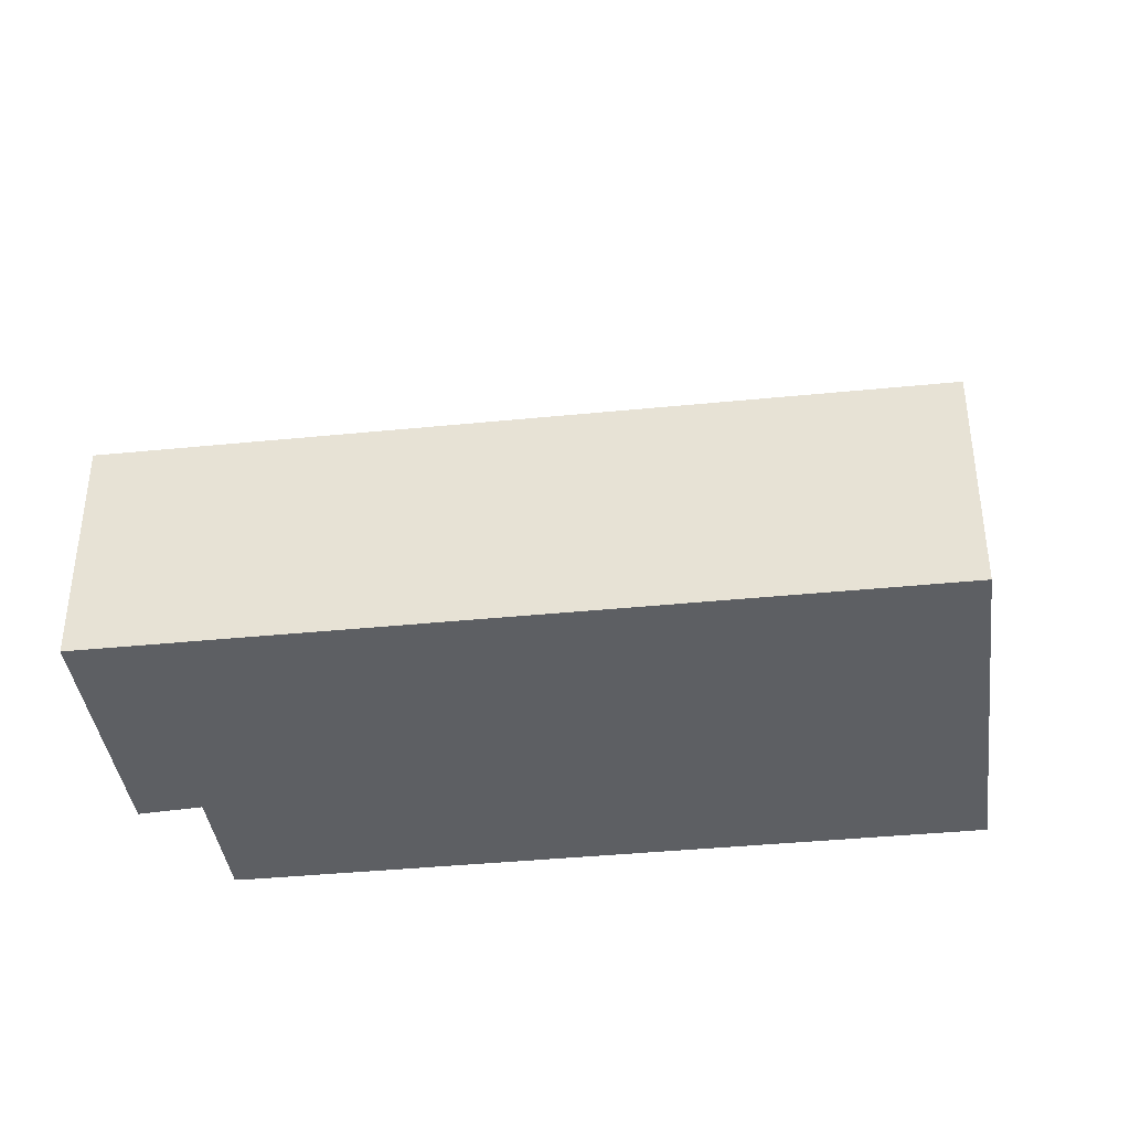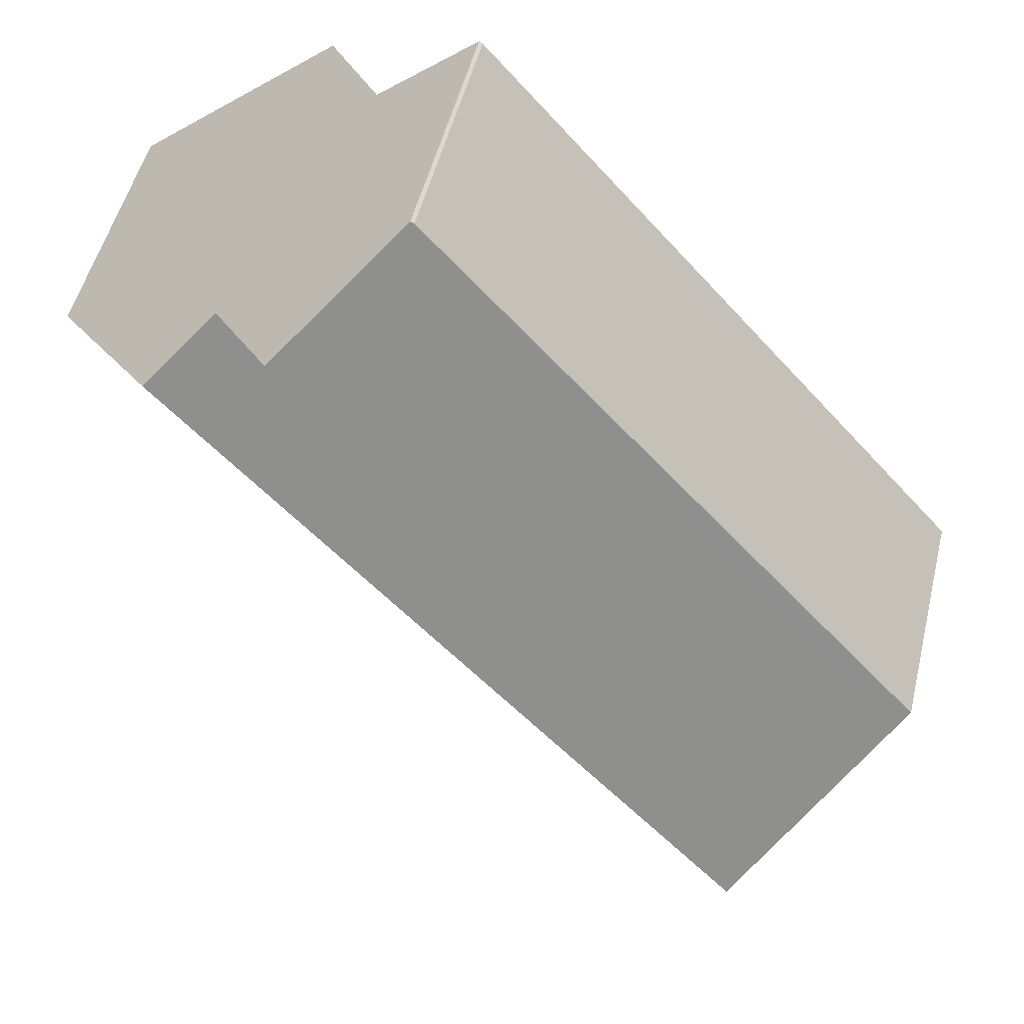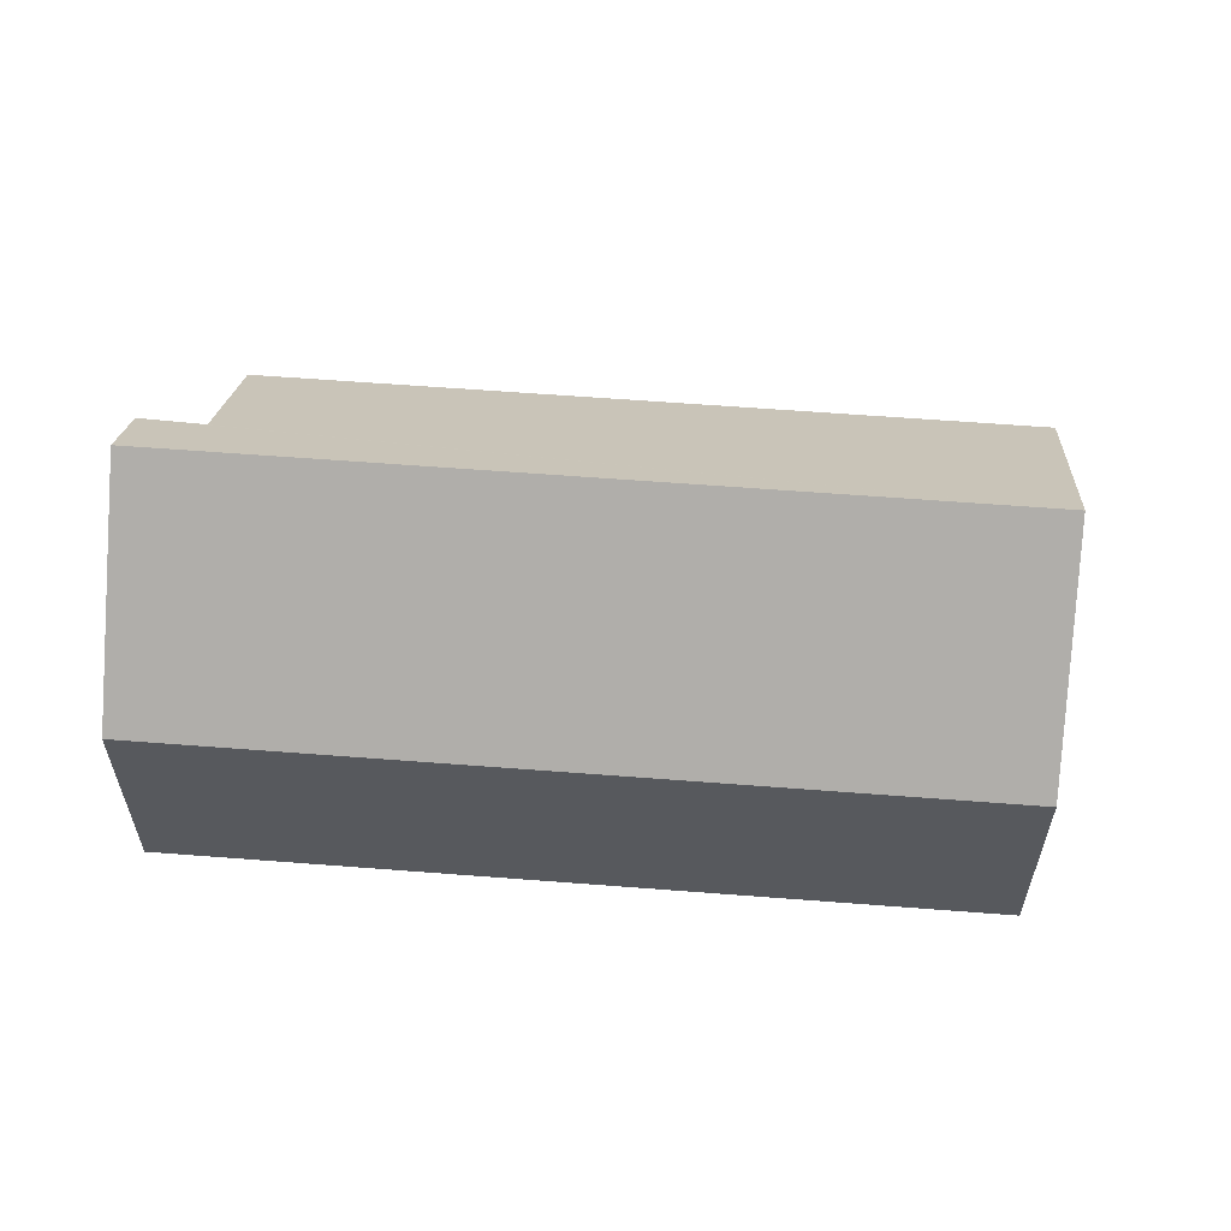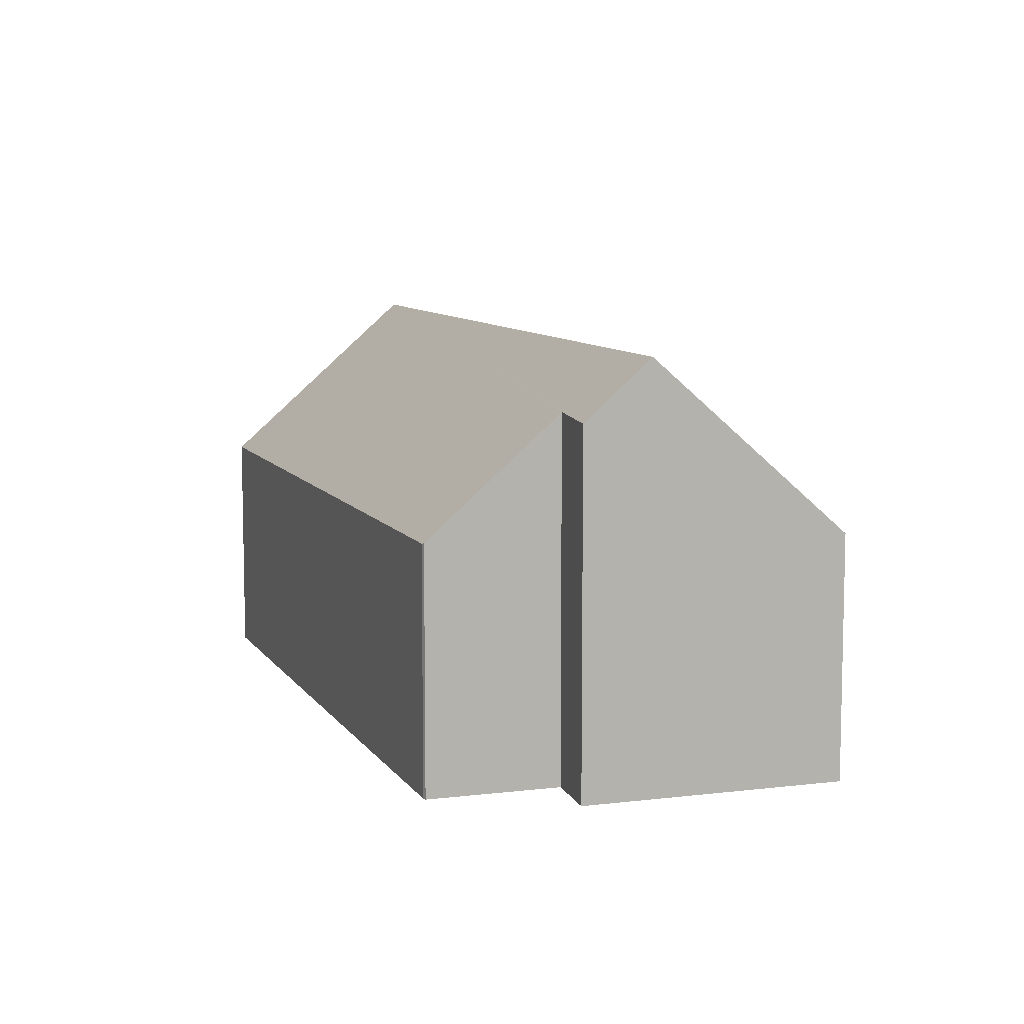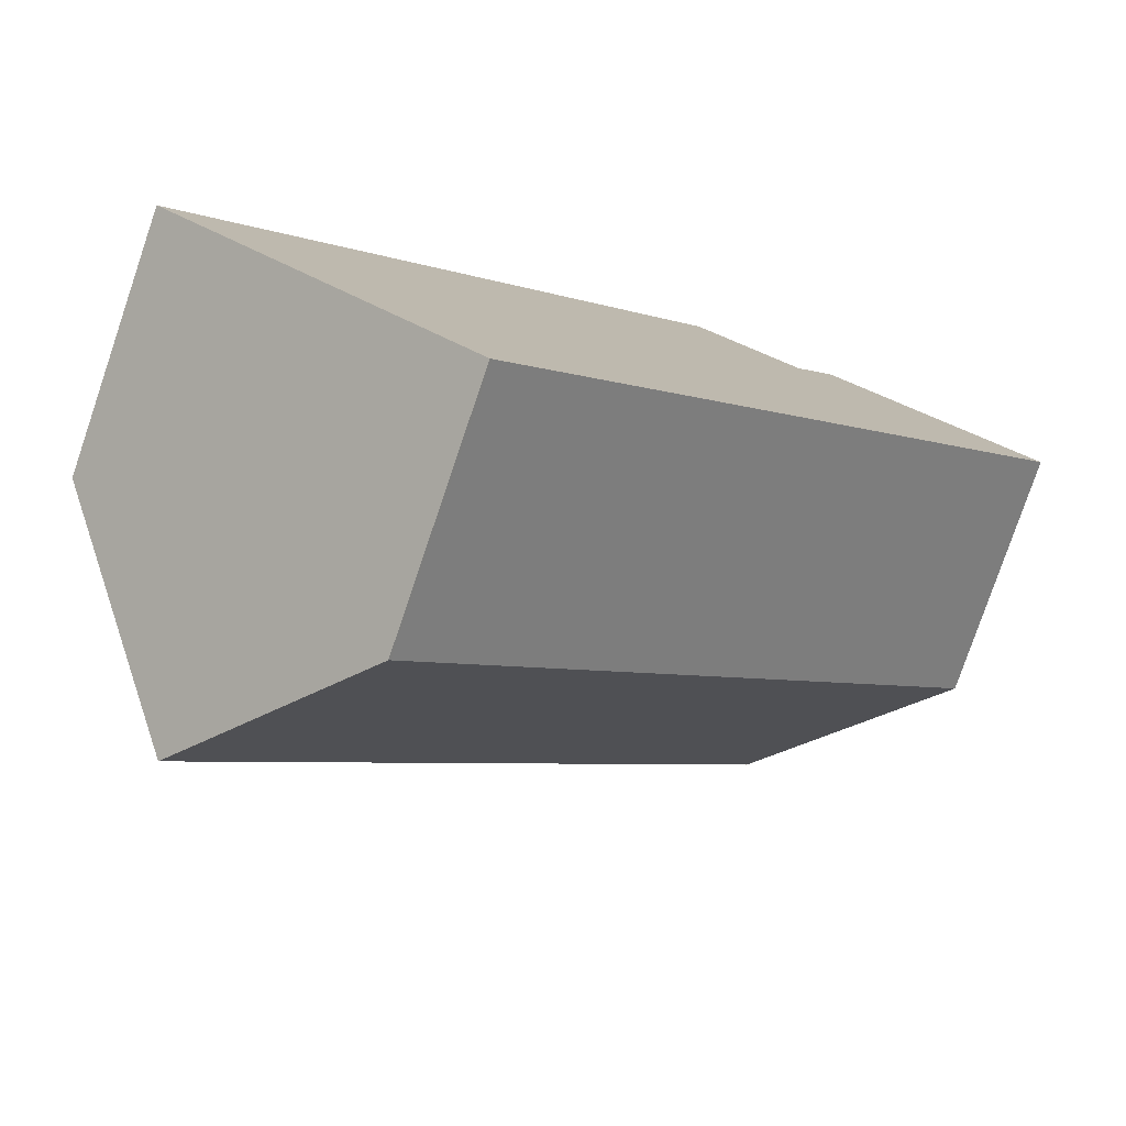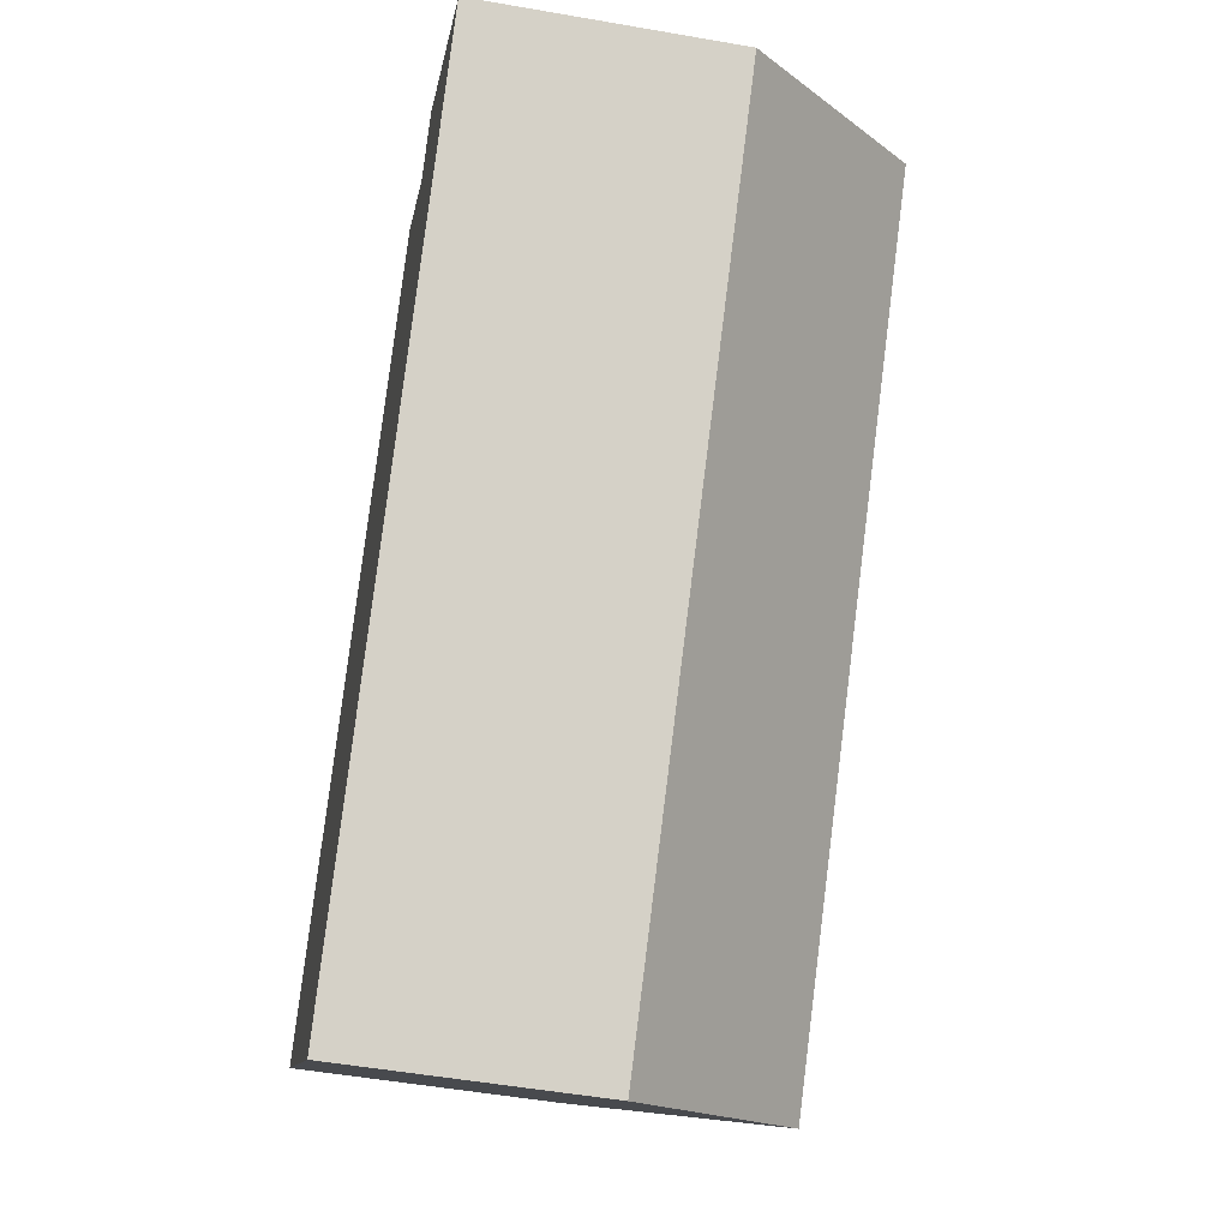
<metadata>
{"format":"obj","ext":"obj","renderer":"f3d","projection":"perspective","resolution":1024,"background":"white","views":[{"elev":-39.9,"azim":138.2,"up":"+Y"},{"elev":51.3,"azim":-166.3,"up":"+Z"},{"elev":60.7,"azim":135.7,"up":"+Y"},{"elev":8.8,"azim":21.9,"up":"+Y"},{"elev":-78.8,"azim":-18.8,"up":"+Z"},{"elev":-51.4,"azim":79.2,"up":"+Z"}]}
</metadata>
<code>
v  2.918 8.1 -2.555
v  12.71 6.957 10.64
v  13.71 8.1 9.786
v  11.92 7.031 9.607
v  10.22 5.086 11.05
v  9.924 4.751 11.3
v  9.857 4.734 11.26
v  0 4.726 2.894e-16
v  5.872 4.73 -5.061
v  16.66 4.73 7.271
v  5.832 4.73 -5.107
v  9.924 -6.922e-16 11.3
v  9.857 -6.893e-16 11.26
v  11.92 -5.883e-16 9.607
v  12.71 -6.515e-16 10.64
v  0 0 0
v  10.22 -6.769e-16 11.05
v  16.66 -4.452e-16 7.271
v  13.71 -5.992e-16 9.786
v  5.872 3.099e-16 -5.061
v  5.832 3.127e-16 -5.107
v  2.918 1.564e-16 -2.555
g defaultobject
f 1 2 3
f 2 1 4
f 4 1 5
f 5 1 6
f 6 1 7
f 7 1 8
f 9 3 10
f 3 9 1
f 1 9 11
f 7 12 6
f 12 7 13
f 14 2 4
f 2 14 15
f 8 13 7
f 13 8 16
f 5 14 4
f 14 5 6
f 14 6 12
f 14 12 17
f 2 10 3
f 10 2 15
f 10 15 18
f 18 15 19
f 18 9 10
f 9 18 20
f 9 20 11
f 11 20 21
f 11 8 1
f 8 11 21
f 8 21 22
f 8 22 16
f 19 20 18
f 20 19 15
f 20 15 14
f 20 14 17
f 20 17 12
f 20 12 13
f 20 13 16
f 20 16 22
f 20 22 21

</code>
